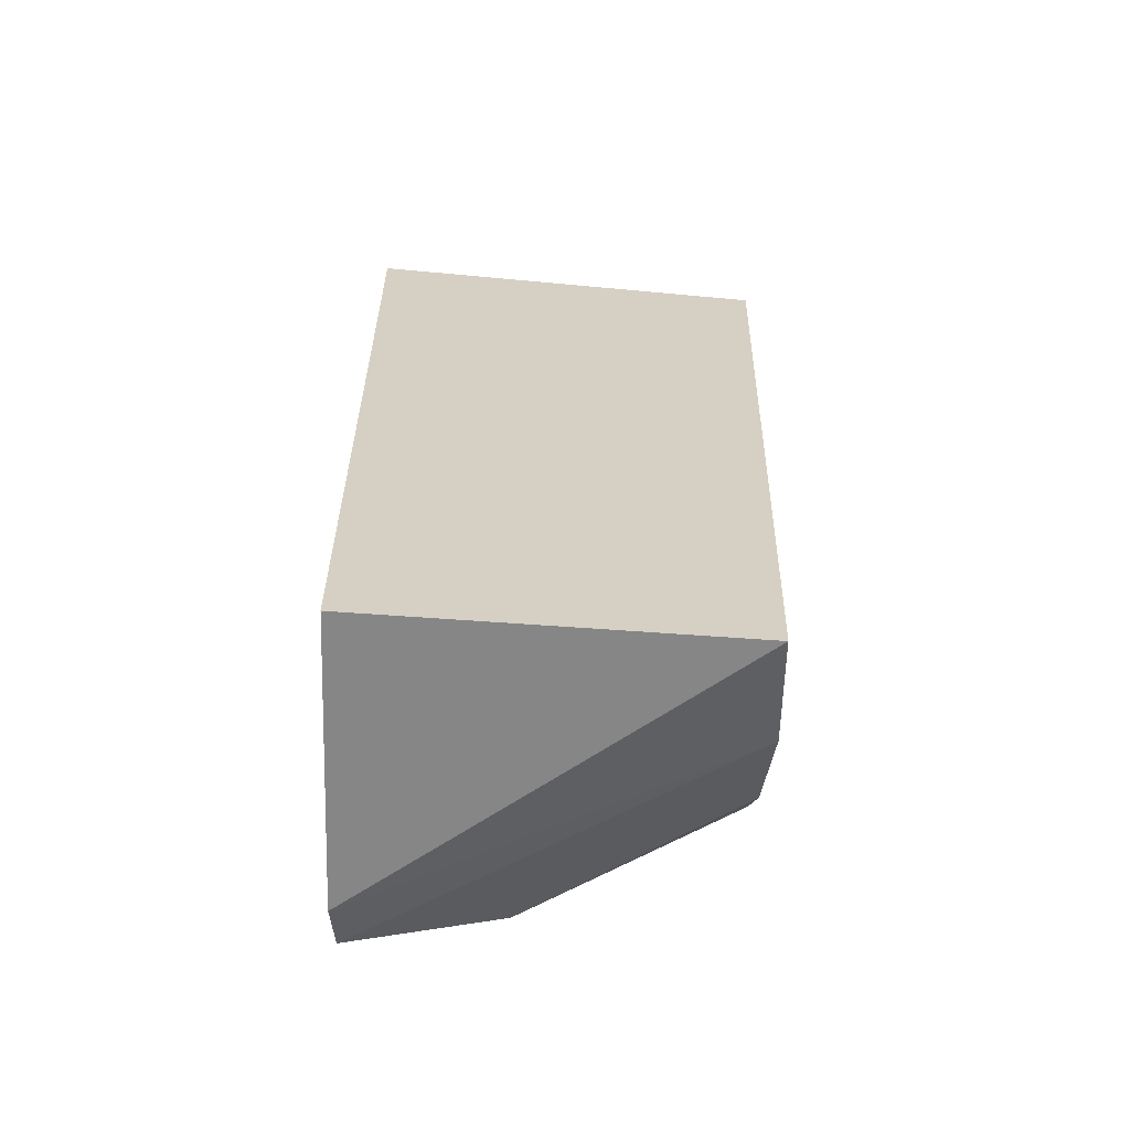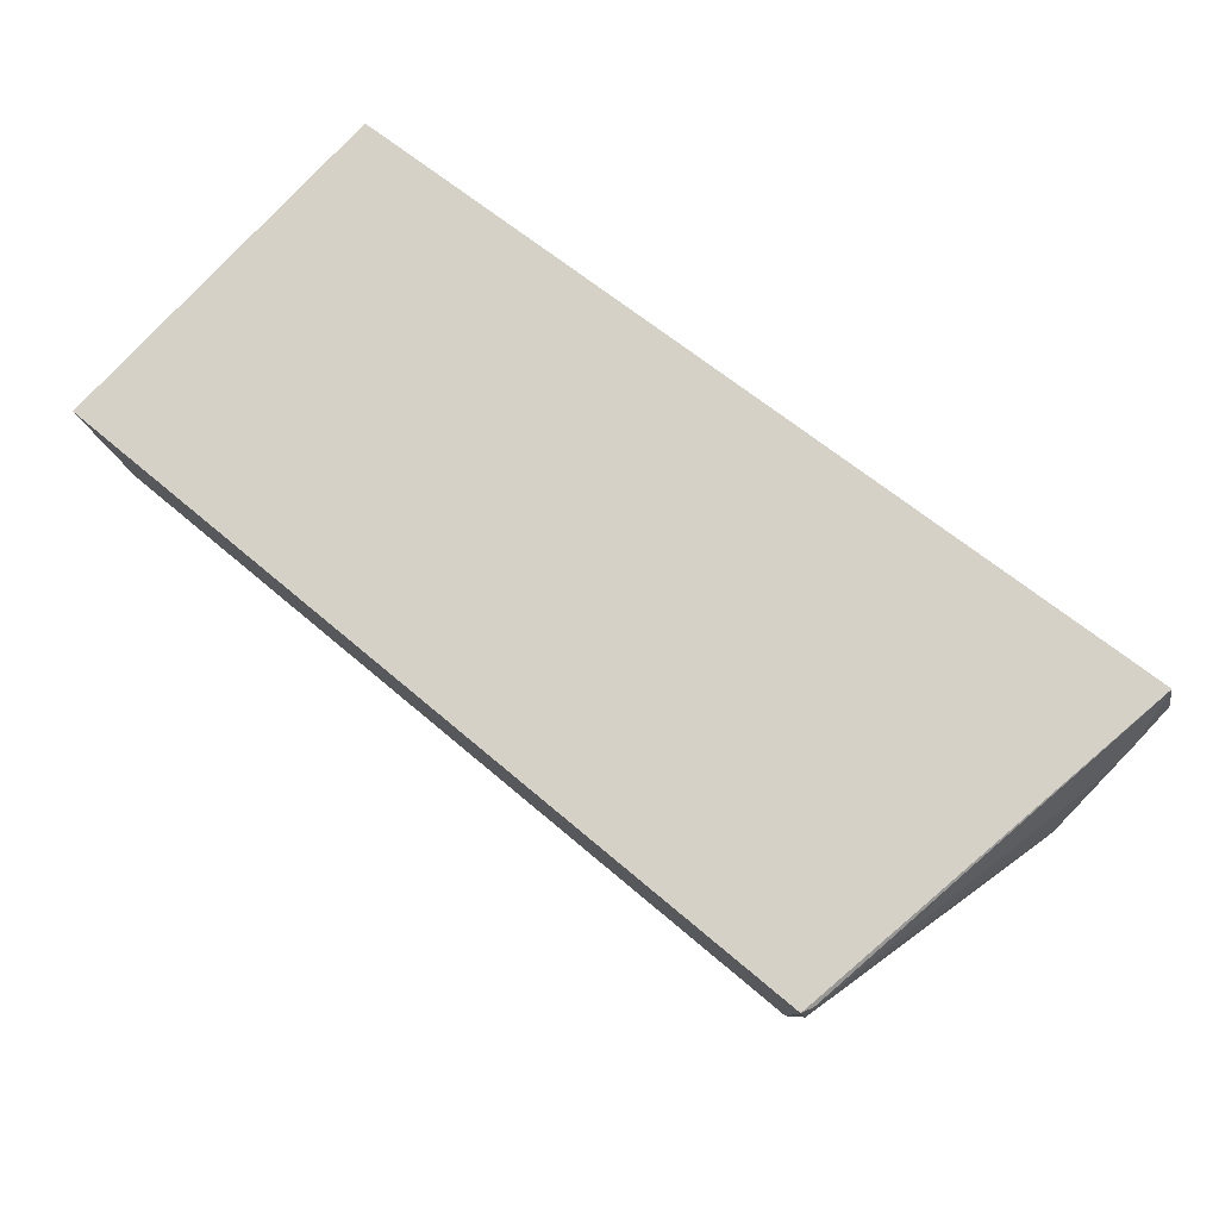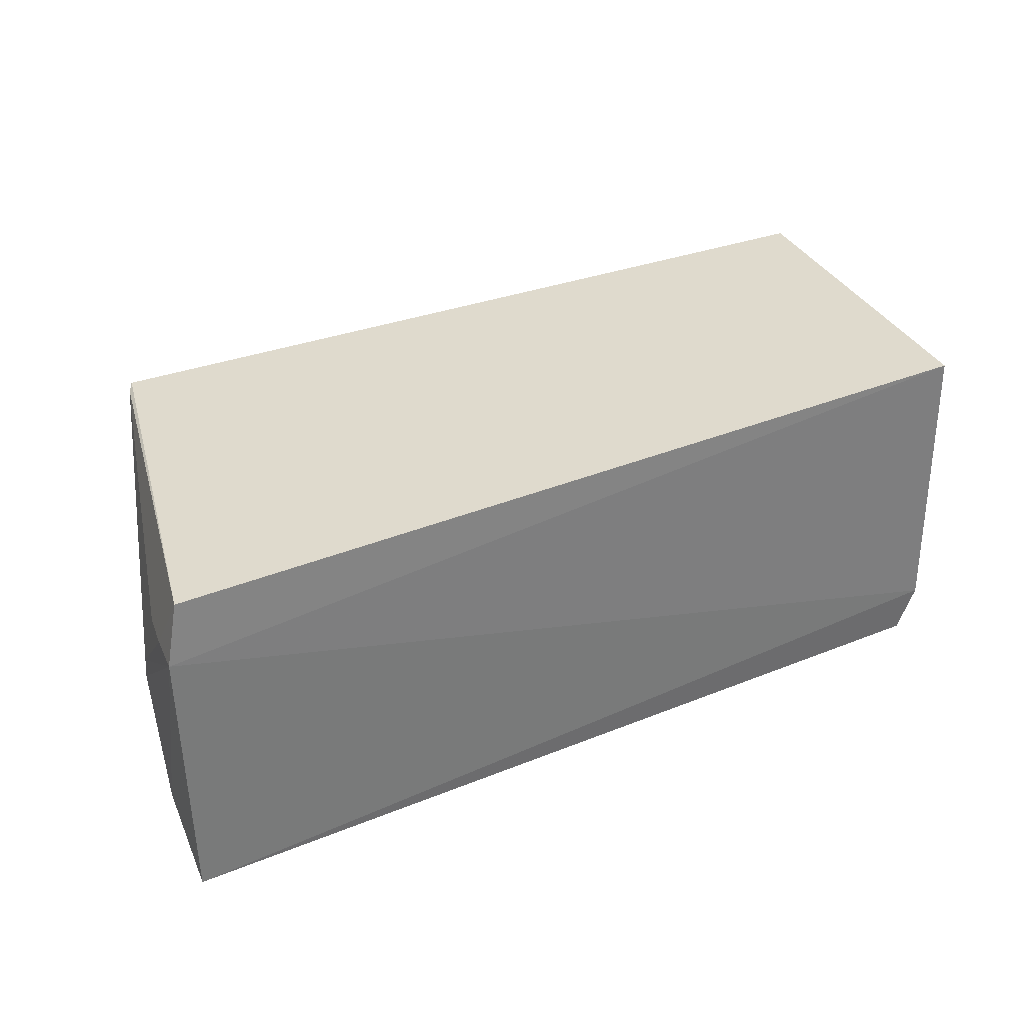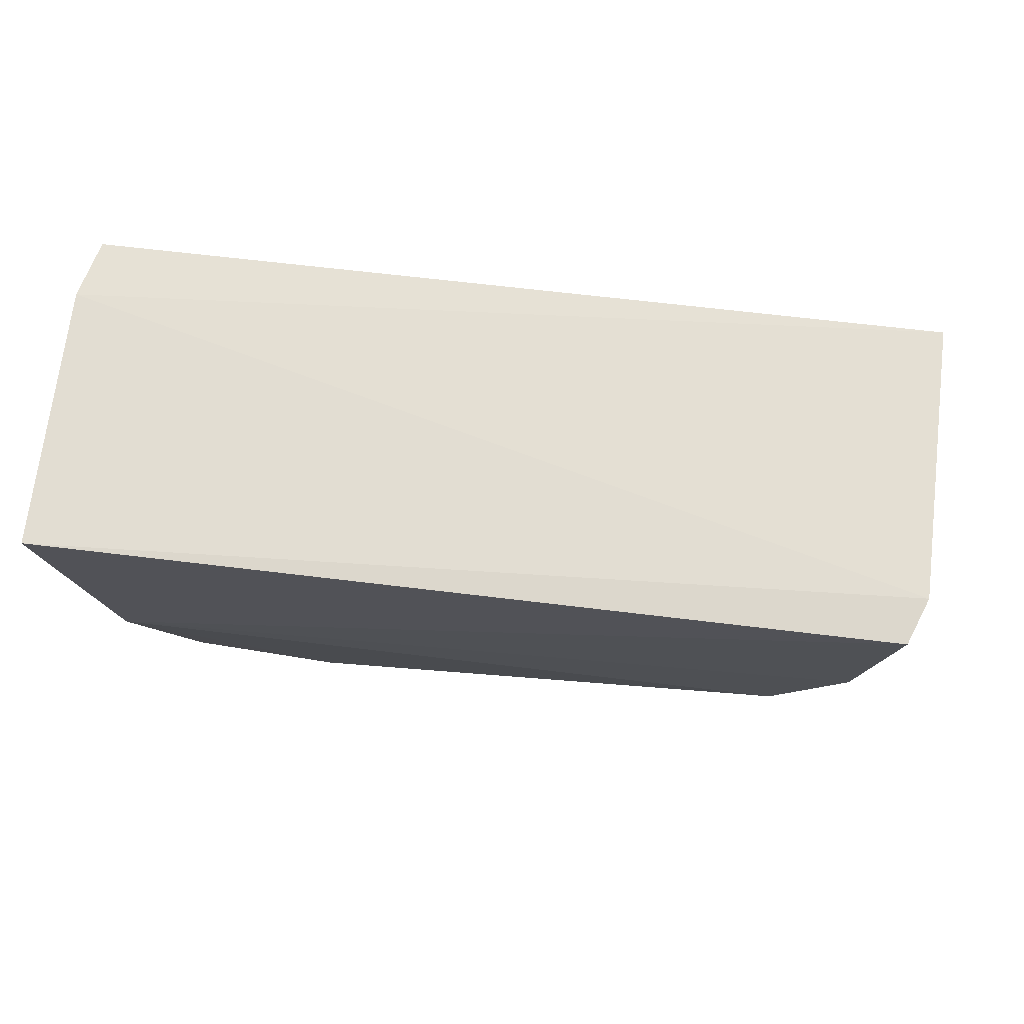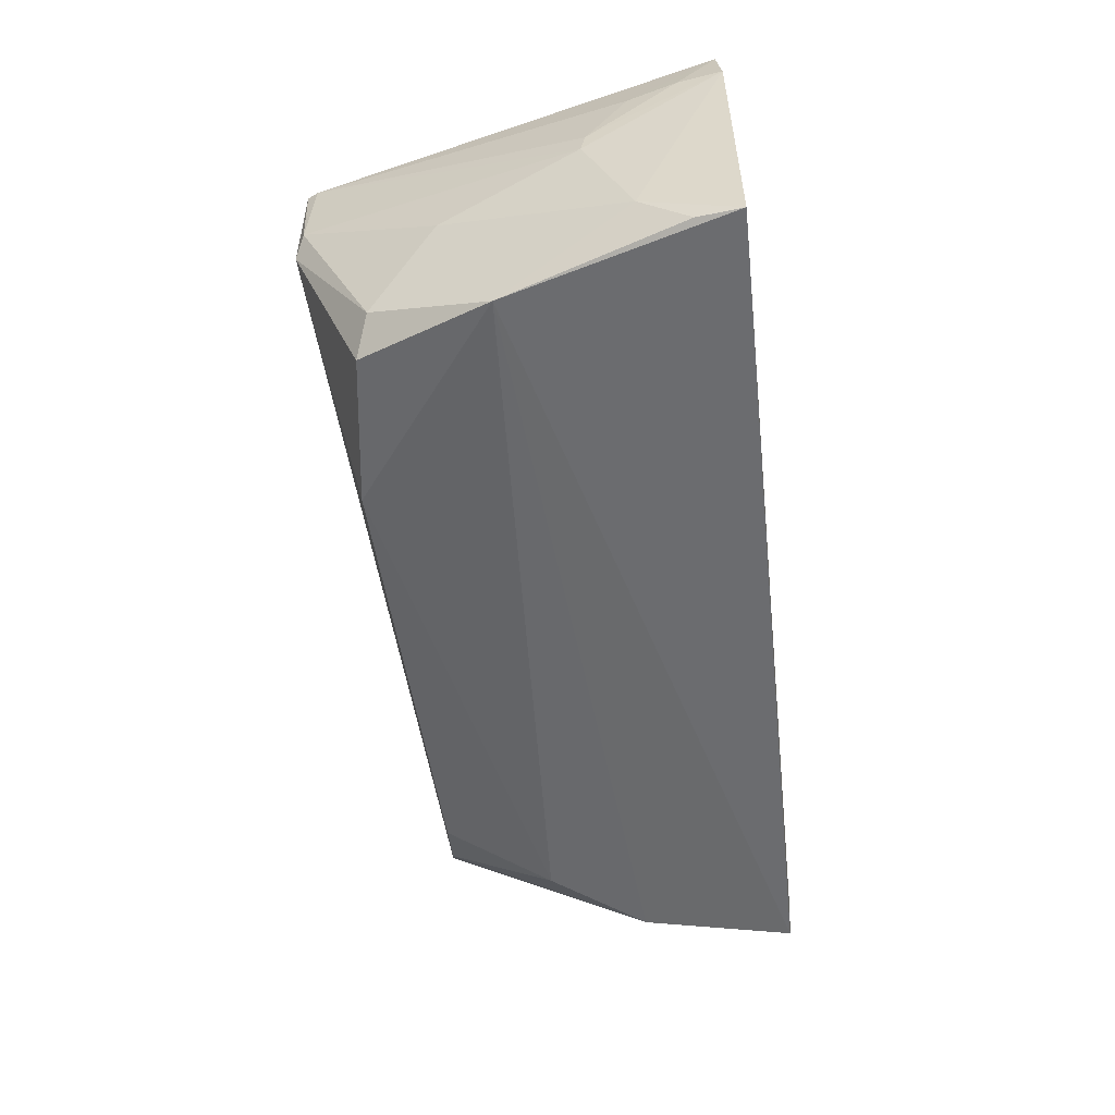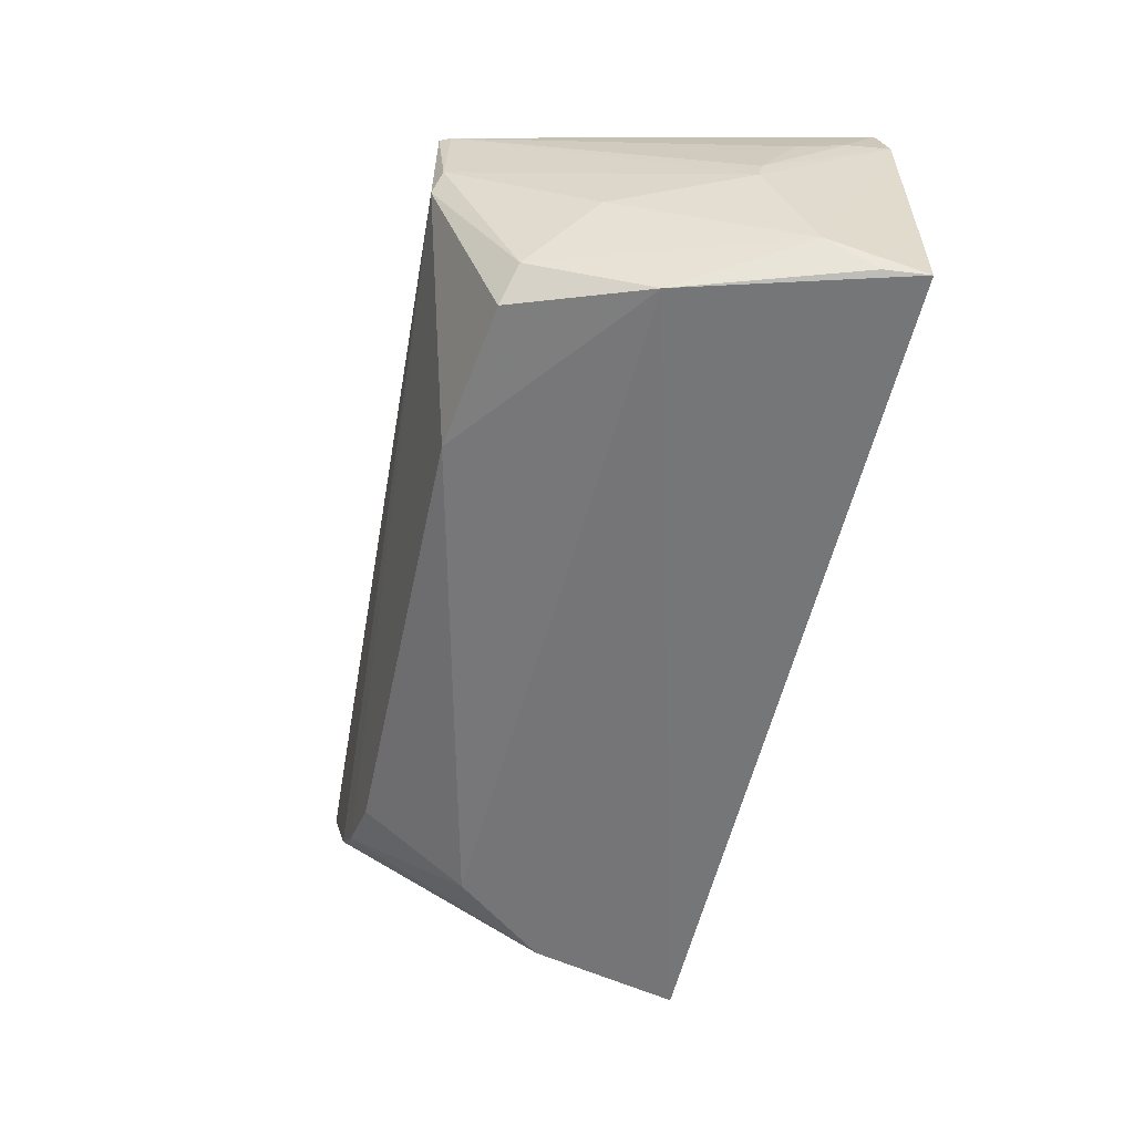
<metadata>
{"format":"obj","ext":"obj","renderer":"f3d","projection":"perspective","resolution":1024,"background":"white","views":[{"elev":26.9,"azim":-90.6,"up":"+Z"},{"elev":77.6,"azim":36.7,"up":"+Z"},{"elev":34.0,"azim":152.1,"up":"+Z"},{"elev":68.6,"azim":-172.7,"up":"+Y"},{"elev":-54.2,"azim":96.6,"up":"+Z"},{"elev":-57.4,"azim":77.1,"up":"+Z"}]}
</metadata>
<code>
v 0.05386 0.08148 0.03457
v 0.05469 0.07755 0.02792
v 0.05471 0.08202 0.0006933
v -0.03171 0.08153 0.001499
v -0.03784 0.04411 0.03503
v -0.03348 0.08186 0.006284
v 0.05519 0.08191 0.02824
v 0.04427 0.04008 0.03383
v -0.03374 0.08089 0.03573
v -0.03373 0.04391 0.02334
v 0.05406 0.06837 0.017
v 0.04489 0.04117 0.03355
v 0.0439 0.04006 0.02147
v 0.05404 0.06879 0.01937
v 0.05428 0.07294 0.004826
v 0.0453 0.04085 0.02364
v 0.02797 0.04513 0.003164
v 0.05387 0.07281 0.02693
v 0.04983 0.05488 0.01333
v -0.02937 0.04475 0.01494
v 0.04851 0.0601 0.000632
v -0.02603 0.04531 0.01179
v -0.02856 0.06626 0.001806
v 0.05412 0.07768 0.001012
v 0.04571 0.04841 0.006087
v -0.02149 0.05689 0.002056
v 0.04272 0.04718 0.003087
v -0.01883 0.04598 0.007861
f 6 3 4
f 7 1 2
f 7 3 6
f 8 1 5
f 9 6 5
f 9 5 1
f 9 7 6
f 9 1 7
f 10 6 4
f 10 5 6
f 12 1 8
f 13 8 5
f 13 5 10
f 14 11 7
f 14 7 2
f 14 12 11
f 15 3 7
f 15 7 11
f 16 12 8
f 16 8 13
f 16 11 12
f 18 14 2
f 18 12 14
f 18 2 1
f 18 1 12
f 19 15 11
f 19 11 16
f 20 13 10
f 21 4 3
f 22 17 13
f 22 13 20
f 23 20 10
f 23 10 4
f 23 22 20
f 23 4 21
f 24 21 3
f 24 3 15
f 24 15 21
f 25 21 15
f 25 15 19
f 25 19 16
f 25 16 13
f 26 22 23
f 26 23 21
f 26 21 17
f 27 25 13
f 27 13 17
f 27 17 21
f 27 21 25
f 28 26 17
f 28 17 22
f 28 22 26

</code>
